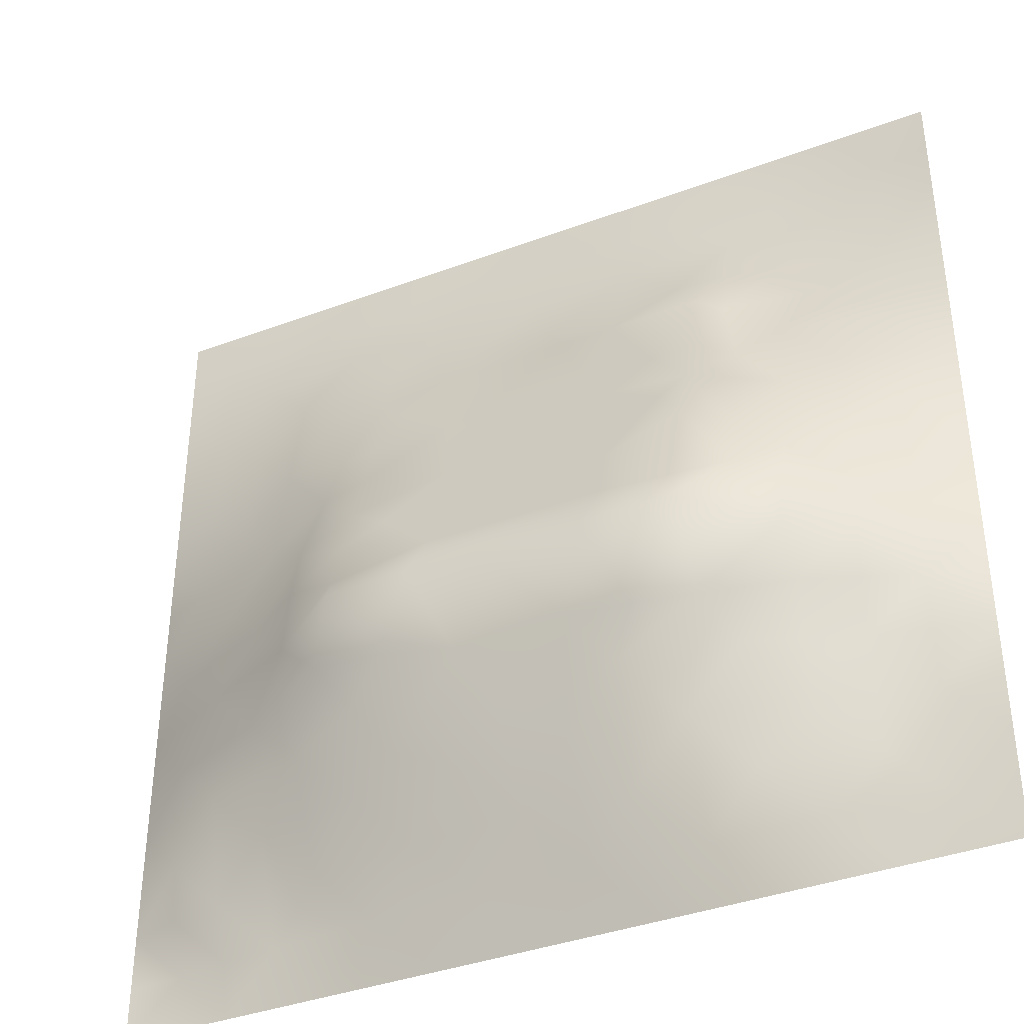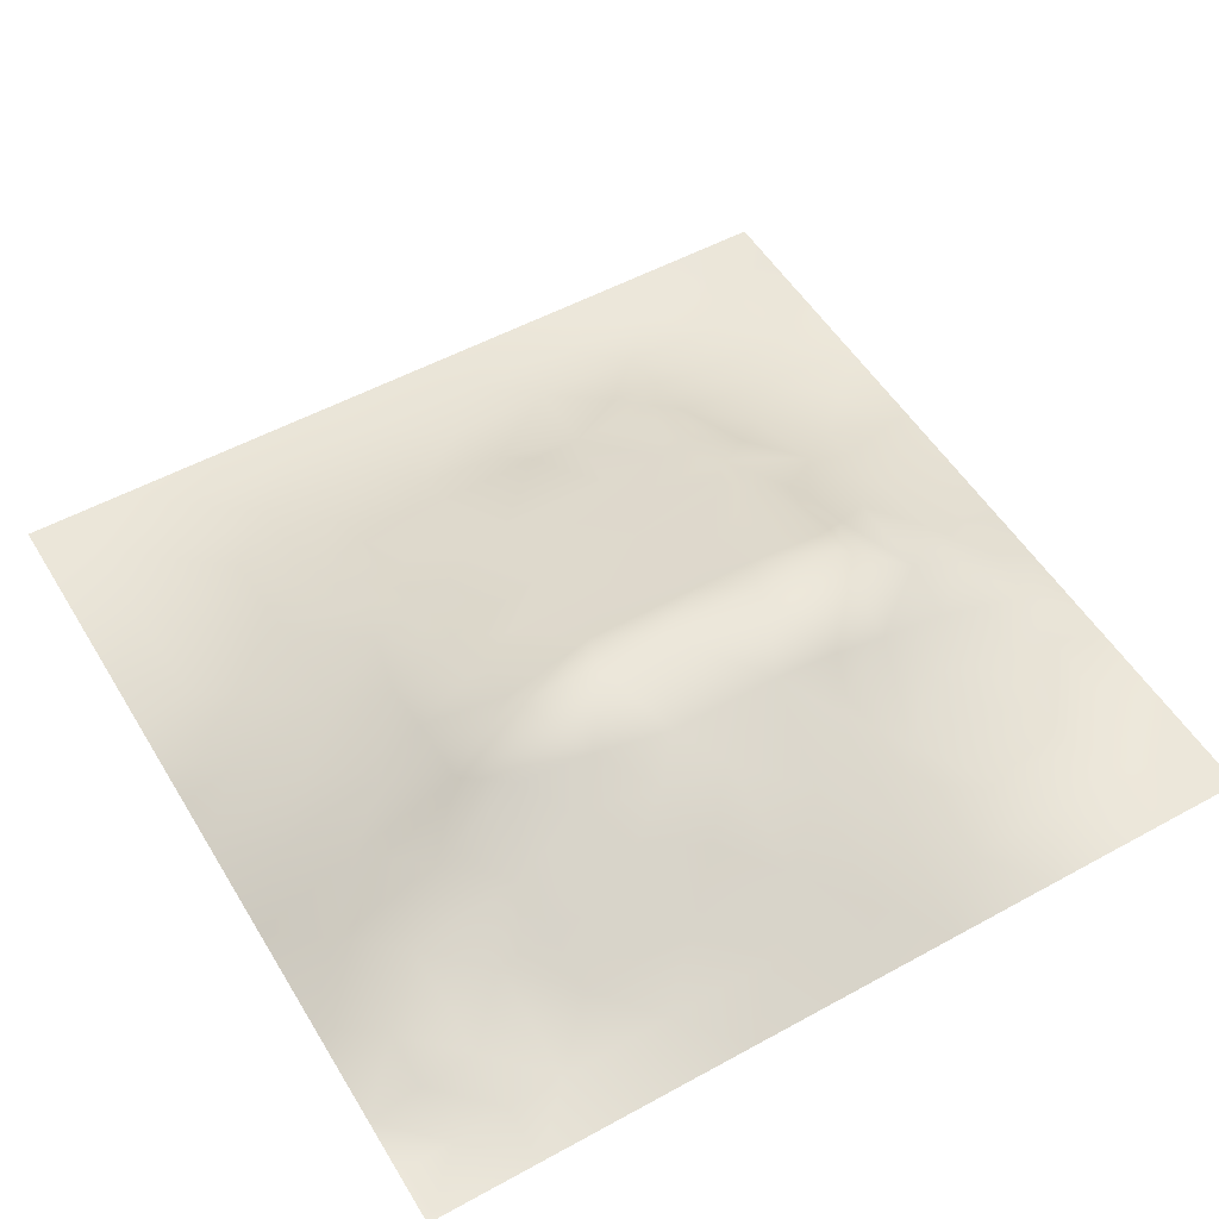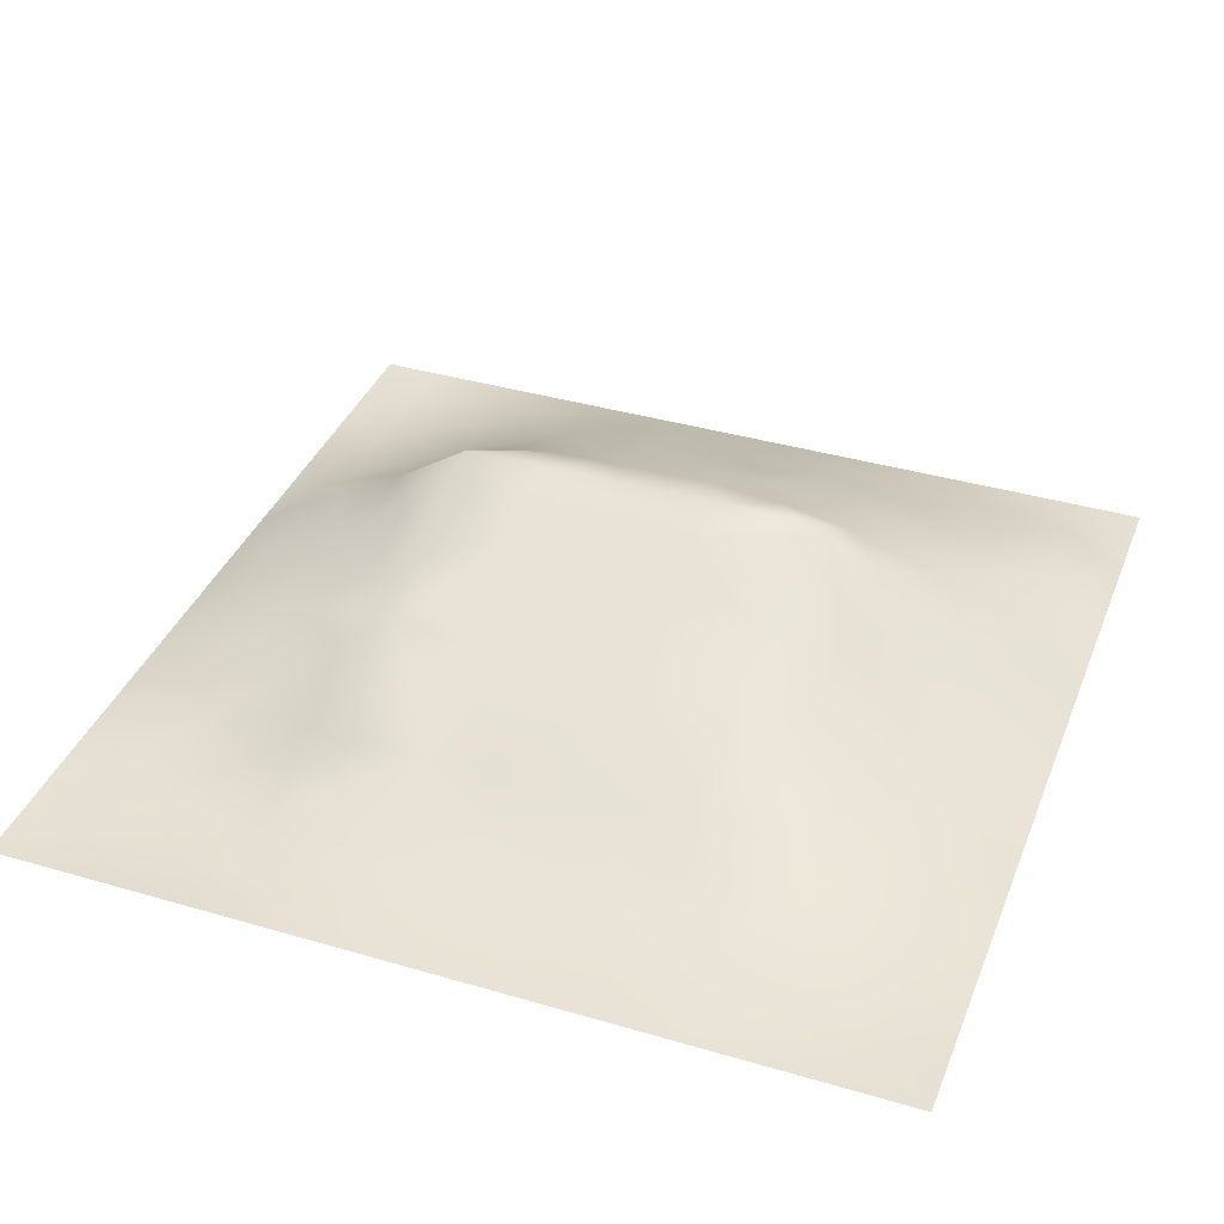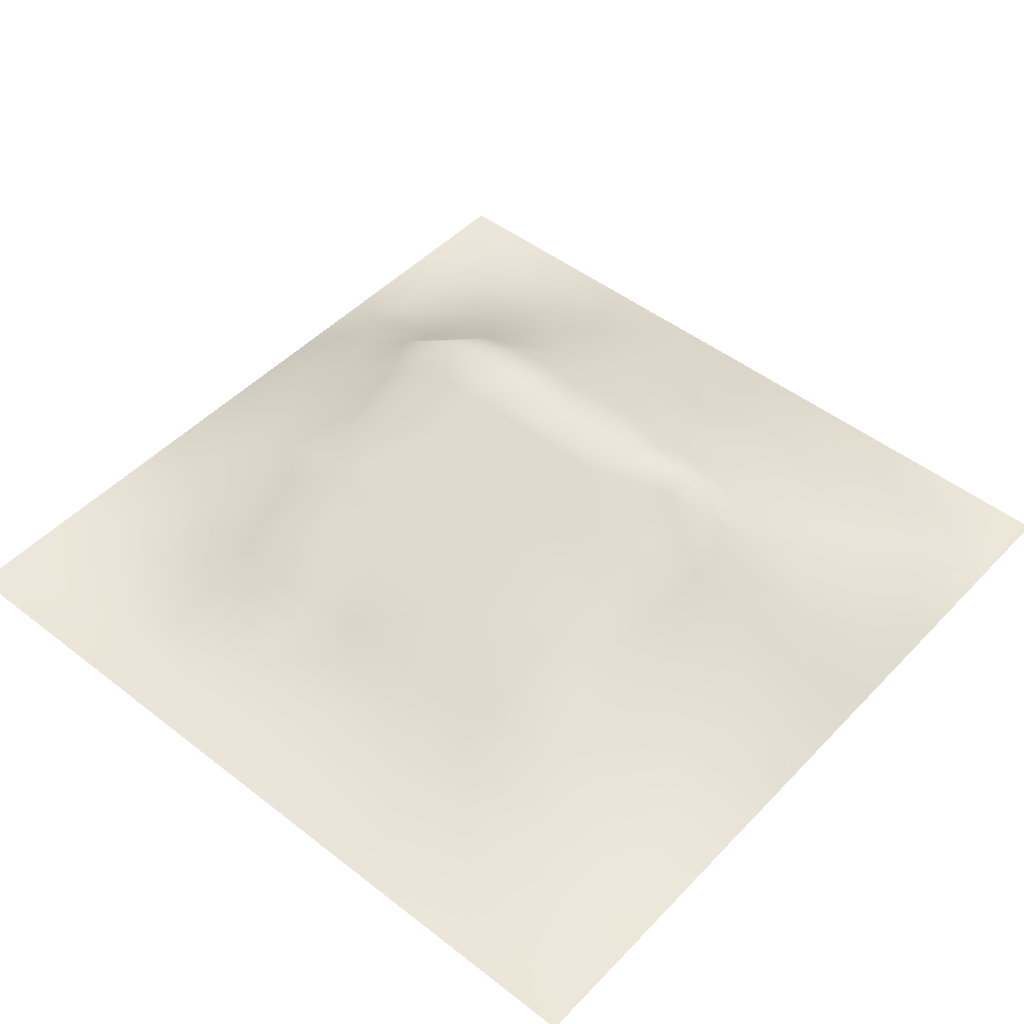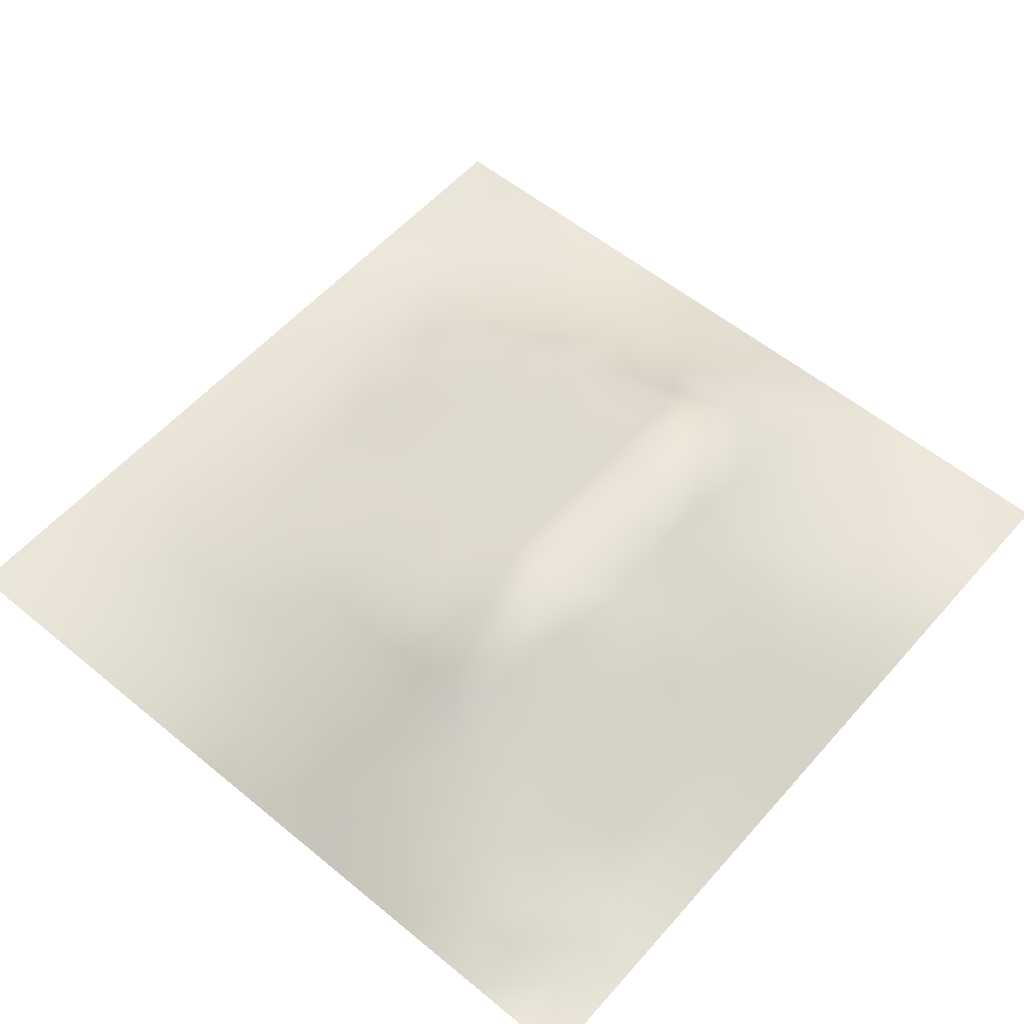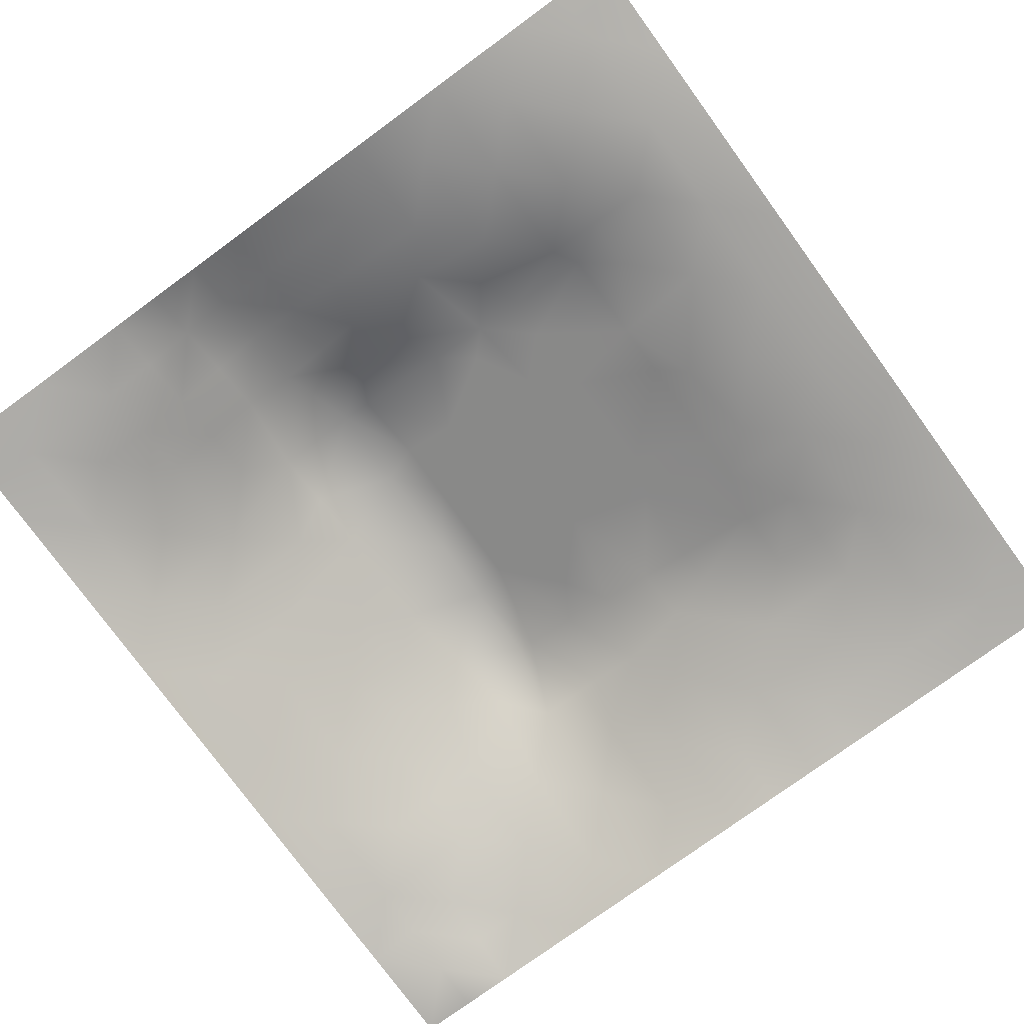
<metadata>
{"format":"obj","ext":"obj","renderer":"f3d","projection":"perspective","resolution":1024,"background":"white","views":[{"elev":-38.4,"azim":25.3,"up":"+Y"},{"elev":52.5,"azim":-30.6,"up":"+Z"},{"elev":37.9,"azim":-159.6,"up":"+Z"},{"elev":47.9,"azim":-138.9,"up":"+Z"},{"elev":56.3,"azim":-49.3,"up":"+Z"},{"elev":-77.3,"azim":126.1,"up":"+Z"}]}
</metadata>
<code>
v -0 0 -0
v 1 0 -0
v -0 1 0
v 1 1 0
v 0.5005 0.4912 0.1366
v -0 0.5 0
v 0.5 1 0
v 1 0.5 0
v 0.5 -0 0
v 0.2479 0.7484 0.0521
v 0.749 0.7463 0.03761
v 0.2428 0.2441 0.0873
v 0.7554 0.2469 0.08164
v 0.75 0 0
v 0.25 0 0
v 1 0.75 0
v 1 0.25 0
v 0.25 1 0
v 0.75 1 0
v 0 0.25 0
v 0 0.75 -0
v 0.3608 0.2132 0.09771
v 0 0.6875 -0
v 0.2382 0.511 0.09893
v 0.815 0.2496 0.05599
v 0.8852 0.3723 0.06559
v 0.626 0.1196 0.05901
v 0.8821 0.4347 0.06104
v 0.8731 0.1265 0.00914
v 0.3736 0.1211 0.05537
v 0.1219 0.1224 0.03068
v 0.4915 0.2434 0.1152
v 0.8772 0.6225 0.03997
v 0.6289 0.6198 0.09421
v 0.8737 0.8728 -0.003005
v 0.3747 0.8702 0.01543
v 0.258 0.5958 0.08285
v 0.1253 0.8738 0.01035
v 0.1233 0.6222 0.03781
v 0.6244 0.8712 0.01743
v 0.1163 0.3721 0.06237
v 0.2484 0.1238 0.03918
v 0.8744 0.7477 0.01905
v 0.8752 0.2511 0.03212
v 0.25 0.8732 0.02021
v 0.749 0.8724 0.009122
v 0.1188 0.2473 0.0504
v 0.1249 0.7478 0.02269
v 0.3197 0.5897 0.1037
v 0.5865 0.2978 0.1334
v 0.2493 0.8102 0.0333
v 0.8811 0.4973 0.05801
v 0.4333 0.7623 0.04692
v 0.238 0.4504 0.1117
v 0 0.375 0
v 0.4995 0.8697 0.01611
v 0.5004 0.6175 0.09476
v 0.2362 0.3683 0.121
v 0.1212 0.4967 0.05054
v 0.3676 0.4937 0.1357
v 0.6297 0.2442 0.109
v 0.4999 0.1216 0.0576
v 0.4975 0.3832 0.1726
v 0 0.625 0
v 0 0.875 0
v 0 0.125 0
v 0.625 1 0
v 0.875 1 0
v 0.125 1 0
v 0.375 1 0
v 1 0.375 0
v 1 0.125 0
v 1 0.875 0
v 1 0.625 0
v 0.375 0 0
v 0.125 0 0
v 0.875 0 0
v 0.625 0 0
v 0.7504 0.1236 0.0395
v 0.6341 0.4927 0.1364
v 0.7701 0.5122 0.1048
v 0.05854 0.3113 0.02898
v 0.1793 0.433 0.08521
v 0.1787 0.308 0.08149
v 0.05829 0.436 0.03077
v 0.6868 0.9355 0.003115
v 0.6874 0.809 0.02977
v 0.562 0.9349 0.006567
v 0.06205 0.6861 0.01563
v 0.1855 0.6849 0.0481
v 0.06017 0.5609 0.02503
v 0.1879 0.9361 0.002867
v 0.1874 0.8104 0.0249
v 0.06277 0.9371 0.001369
v 0.4352 0.5549 0.1155
v 1 0.4375 0
v 0.5495 0.7628 0.04693
v 0.3118 0.808 0.03189
v 0.4373 0.9344 0.004272
v 0.9366 0.8111 0.00075
v 0.8109 0.8088 0.01119
v 0.9371 0.9369 -0.004146
v 0.8736 0.189 0.01945
v 0.566 0.5548 0.1157
v 0.7201 0.4211 0.1602
v 0.8231 0.5879 0.06298
v 0.813 0.6841 0.04223
v 0.9409 0.5612 0.02821
v 0.7499 0.8101 0.02564
v 0.6899 0.5808 0.1073
v 0.4324 0.4287 0.1573
v 0.187 0.06259 0.01434
v 0.06262 0.06289 0.000473
v 0.1834 0.1847 0.0515
v 0.3121 0.06093 0.02471
v 0.3085 0.1817 0.0768
v 0.4373 0.06033 0.02924
v 0.8121 0.0622 0.01477
v 0.9368 0.06325 -0.000467
v -0 0.5625 0
v 0.5685 0.4285 0.1576
v 0.5247 0.797 0.03231
v 0.5637 0.1813 0.08808
v 0.6897 0.1841 0.07198
v 0.5626 0.06088 0.02831
v 0.9404 0.3123 0.02586
v 0.8186 0.3111 0.07426
v 0.9415 0.4361 0.03106
v 0.3127 0.9355 0.006684
v 0.4639 0.6713 0.07696
v 0.8123 0.188 0.03756
v 0.8149 0.3673 0.1032
v 0.6875 0.06046 0.02596
v 0.05962 0.1231 0.01922
v 0.9361 0.1888 0.005115
v 0.4357 0.1819 0.08611
v 0.05847 0.186 0.02543
v 0.3798 0.7621 0.0469
v 0.9374 0.686 0.01342
v 0.3689 0.3109 0.138
v 0.06272 0.8115 0.008022
v 0.8116 0.9361 -0.005739
v 0.1836 0.5586 0.06649
v 0.7692 0.6463 0.06757
v 0.3201 0.5279 0.1242
v 0.7205 0.384 0.1727
v 0.3207 0.3823 0.1727
v 0.7188 0.7635 0.04693
v 0.3185 0.7475 0.05291
v 0.6195 0.3837 0.1726
v 0.3207 0.4019 0.166
v 0.284 0.3238 0.132
v 0.7195 0.6089 0.09795
v 0.7234 0.2953 0.1154
v 0.6717 0.6659 0.07878
v 0.3233 0.2694 0.1143
v 0.2778 0.6542 0.0777
v 0.7194 0.5371 0.1217
v 0.6119 0.7631 0.04693
v 0.3204 0.4653 0.145
v 0.4167 0.3828 0.1726
v 0.3523 0.7037 0.06761
v 0.7718 0.4494 0.122
v -0 0.0625 -0
v 0.4141 0.2486 0.1185
v 0.4251 0.8092 0.03205
v 0.822 0.478 0.08912
v 0.7519 0.1858 0.05778
v 0.7192 0.6702 0.0777
v 0.4132 0.6552 0.08227
v 0.6369 0.429 0.1576
v 0.3195 0.6504 0.08366
v 0.589 0.67 0.07758
v 0.9375 0 -0
v 0.455 0.2957 0.1352
v 0.245 0.182 0.06778
v 0.6565 0.2956 0.1299
v 0.1242 0.06204 0.01164
v 0.9439 0.3738 0.03458
v 1 0.9375 0
v 0.8795 0.3118 0.04918
v 0.9375 0.2507 0.01512
v 1 0.3125 0
v -0 0.9375 0
f 180 4 102
f 95 49 145
f 134 137 66
f 134 66 113
f 76 112 178
f 178 134 113
f 73 180 102
f 174 2 119
f 84 12 152
f 27 123 125
f 112 114 31
f 31 137 134
f 115 112 15
f 149 138 98
f 42 114 112
f 84 58 41
f 178 112 31
f 178 31 134
f 44 181 25
f 76 178 113
f 76 15 112
f 117 115 75
f 75 115 15
f 114 47 31
f 165 22 136
f 156 12 116
f 30 115 117
f 137 31 47
f 140 165 175
f 176 42 116
f 22 30 136
f 176 114 42
f 116 30 22
f 42 112 115
f 69 94 92
f 156 116 22
f 12 176 116
f 84 152 58
f 12 114 176
f 161 140 175
f 83 58 54
f 165 156 22
f 156 152 12
f 32 165 136
f 140 156 165
f 50 175 32
f 151 147 161
f 175 165 32
f 147 140 161
f 140 152 156
f 63 161 175
f 111 161 63
f 146 132 163
f 136 30 62
f 111 5 60
f 151 111 160
f 145 24 160
f 147 58 152
f 147 152 140
f 151 161 111
f 54 151 160
f 151 58 147
f 157 90 37
f 54 58 151
f 85 55 41
f 41 58 83
f 85 41 83
f 184 65 94
f 182 126 44
f 17 183 126
f 23 64 89
f 21 23 89
f 55 82 41
f 3 184 94
f 20 66 137
f 55 20 82
f 143 90 39
f 162 138 149
f 21 141 65
f 159 155 148
f 84 47 12
f 141 48 38
f 129 70 18
f 172 162 149
f 92 18 69
f 51 10 98
f 173 57 34
f 136 62 32
f 47 84 82
f 162 172 170
f 87 109 46
f 181 26 127
f 174 119 77
f 149 98 10
f 123 61 50
f 166 99 36
f 77 119 118
f 36 99 129
f 51 93 10
f 157 37 49
f 172 149 157
f 45 93 51
f 70 129 99
f 45 51 98
f 45 98 36
f 129 45 36
f 104 34 57
f 164 1 113
f 114 12 47
f 66 164 113
f 45 129 92
f 166 36 138
f 18 92 129
f 39 90 48
f 24 143 59
f 95 60 5
f 76 113 1
f 65 141 94
f 44 103 182
f 38 94 141
f 60 145 160
f 89 39 48
f 24 59 83
f 135 182 103
f 59 85 83
f 120 6 91
f 181 44 126
f 10 93 90
f 48 90 93
f 26 181 126
f 6 55 85
f 24 83 54
f 137 47 20
f 37 143 24
f 82 20 47
f 24 54 160
f 37 24 145
f 60 95 145
f 37 145 49
f 172 157 49
f 37 90 143
f 157 149 10
f 157 10 90
f 170 172 49
f 38 92 94
f 57 170 95
f 93 45 38
f 97 173 159
f 130 53 170
f 95 170 49
f 91 6 59
f 60 160 111
f 117 62 30
f 121 171 80
f 104 95 5
f 57 173 130
f 57 130 170
f 57 95 104
f 9 125 117
f 131 168 79
f 158 153 110
f 158 110 80
f 5 111 121
f 87 46 40
f 56 166 122
f 153 169 155
f 108 33 52
f 93 38 48
f 110 34 104
f 148 109 87
f 155 173 34
f 107 33 139
f 148 169 11
f 63 121 111
f 11 144 107
f 80 104 5
f 80 110 104
f 50 150 63
f 150 146 171
f 105 158 80
f 81 153 158
f 48 141 89
f 167 106 81
f 107 106 33
f 106 153 81
f 179 71 96
f 52 33 106
f 159 87 40
f 39 91 143
f 101 109 11
f 142 46 35
f 144 169 153
f 144 153 106
f 144 106 107
f 101 35 46
f 11 169 144
f 88 56 40
f 40 46 86
f 43 107 139
f 8 108 128
f 155 34 153
f 100 101 43
f 159 148 87
f 35 101 100
f 52 128 108
f 110 153 34
f 107 43 11
f 102 142 35
f 68 142 102
f 7 70 99
f 46 109 101
f 86 46 142
f 19 86 142
f 100 43 16
f 41 82 84
f 64 120 91
f 123 32 62
f 148 155 169
f 148 11 109
f 122 97 159
f 97 130 173
f 159 173 155
f 122 53 97
f 97 53 130
f 56 122 40
f 122 166 53
f 139 16 43
f 56 99 166
f 88 40 86
f 67 88 86
f 67 7 88
f 19 67 86
f 68 19 142
f 101 11 43
f 4 68 102
f 131 79 29
f 16 73 100
f 74 16 139
f 8 74 108
f 7 99 88
f 61 177 50
f 124 154 61
f 154 127 132
f 77 118 14
f 21 89 141
f 128 96 8
f 179 96 128
f 59 143 91
f 28 128 52
f 179 28 26
f 167 28 52
f 132 127 26
f 126 179 26
f 179 128 28
f 138 162 53
f 126 71 179
f 89 64 39
f 29 119 135
f 25 127 13
f 103 131 29
f 132 26 28
f 154 132 146
f 131 13 168
f 131 25 13
f 167 132 28
f 163 132 167
f 167 52 106
f 163 167 81
f 163 81 158
f 105 146 163
f 171 146 105
f 154 146 177
f 105 163 158
f 171 105 80
f 121 80 5
f 150 121 63
f 85 59 6
f 50 63 175
f 150 177 146
f 150 171 121
f 139 33 74
f 50 177 150
f 92 38 45
f 27 124 61
f 119 29 118
f 154 177 61
f 154 13 127
f 124 13 154
f 123 27 61
f 73 102 100
f 133 78 14
f 108 74 33
f 122 159 40
f 118 29 79
f 119 2 72
f 125 62 117
f 35 100 102
f 9 117 75
f 78 27 125
f 78 125 9
f 133 27 78
f 118 133 14
f 133 124 27
f 103 44 25
f 115 30 42
f 79 124 133
f 79 133 118
f 168 13 124
f 168 124 79
f 116 42 30
f 103 25 131
f 123 50 32
f 135 103 29
f 56 88 99
f 183 71 126
f 135 72 17
f 72 135 119
f 62 125 123
f 166 138 53
f 91 39 64
f 126 182 17
f 182 135 17
f 170 53 162
f 98 138 36
f 127 25 181
f 94 69 3

</code>
